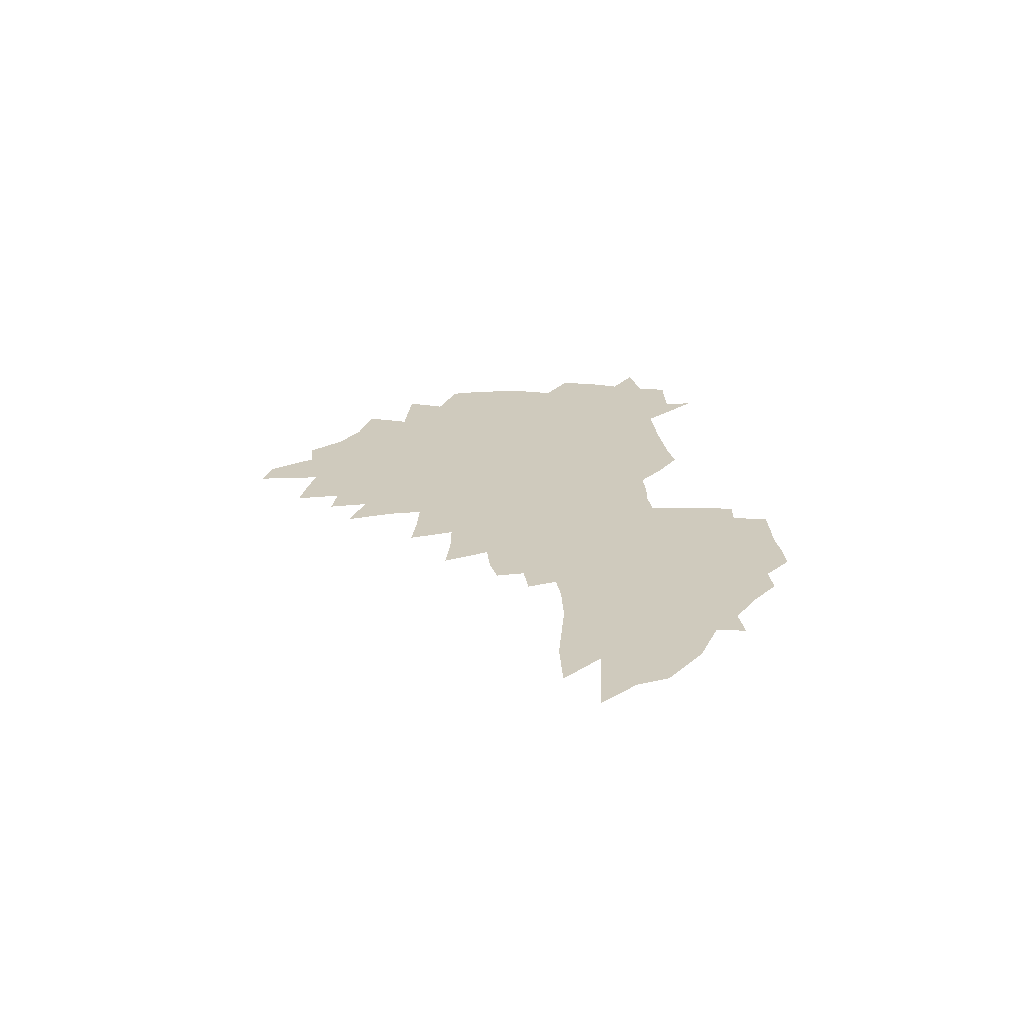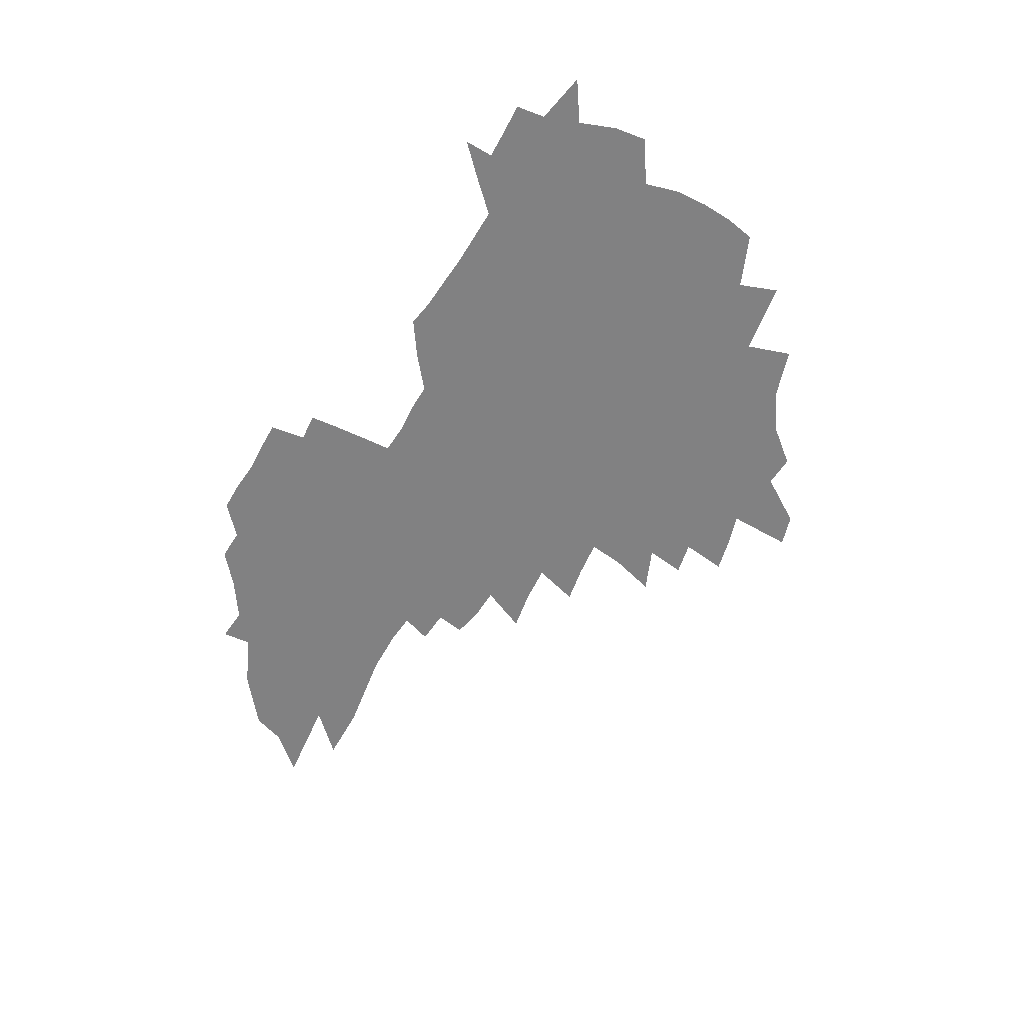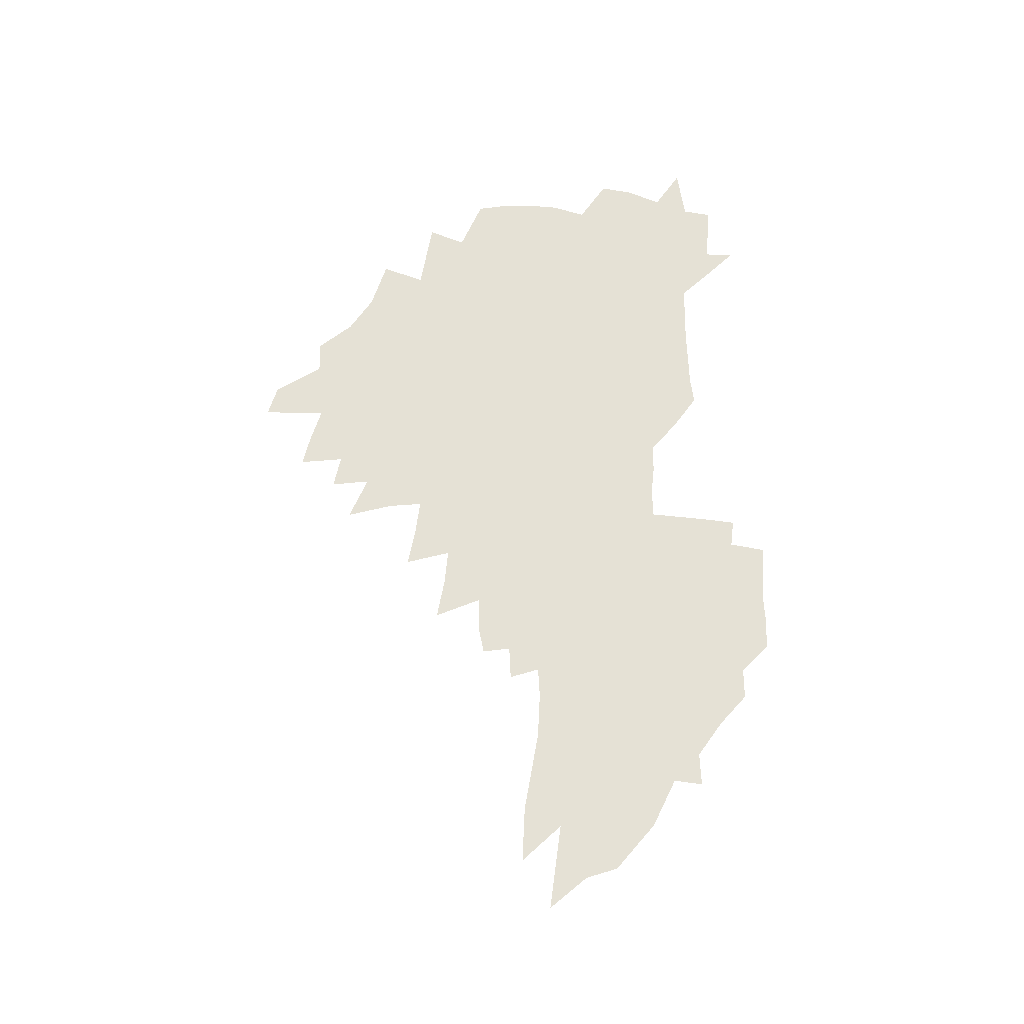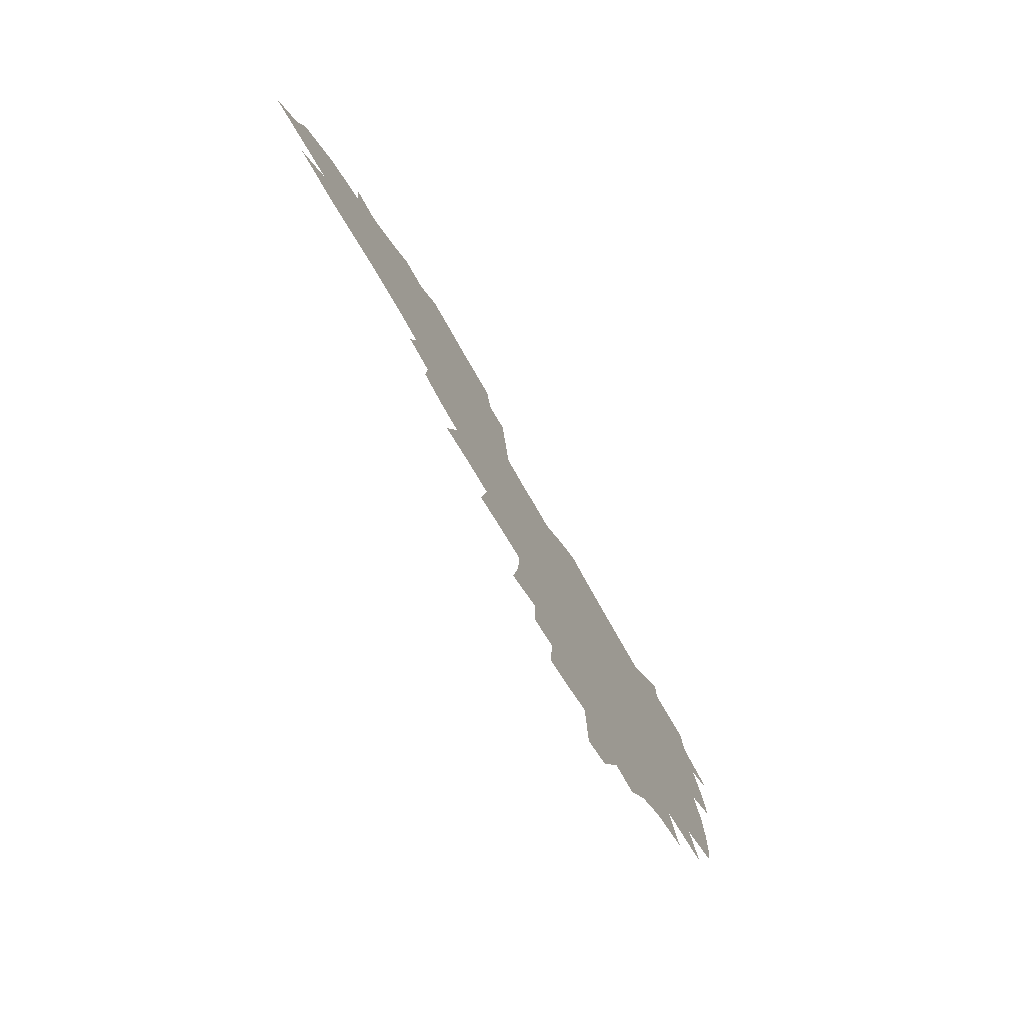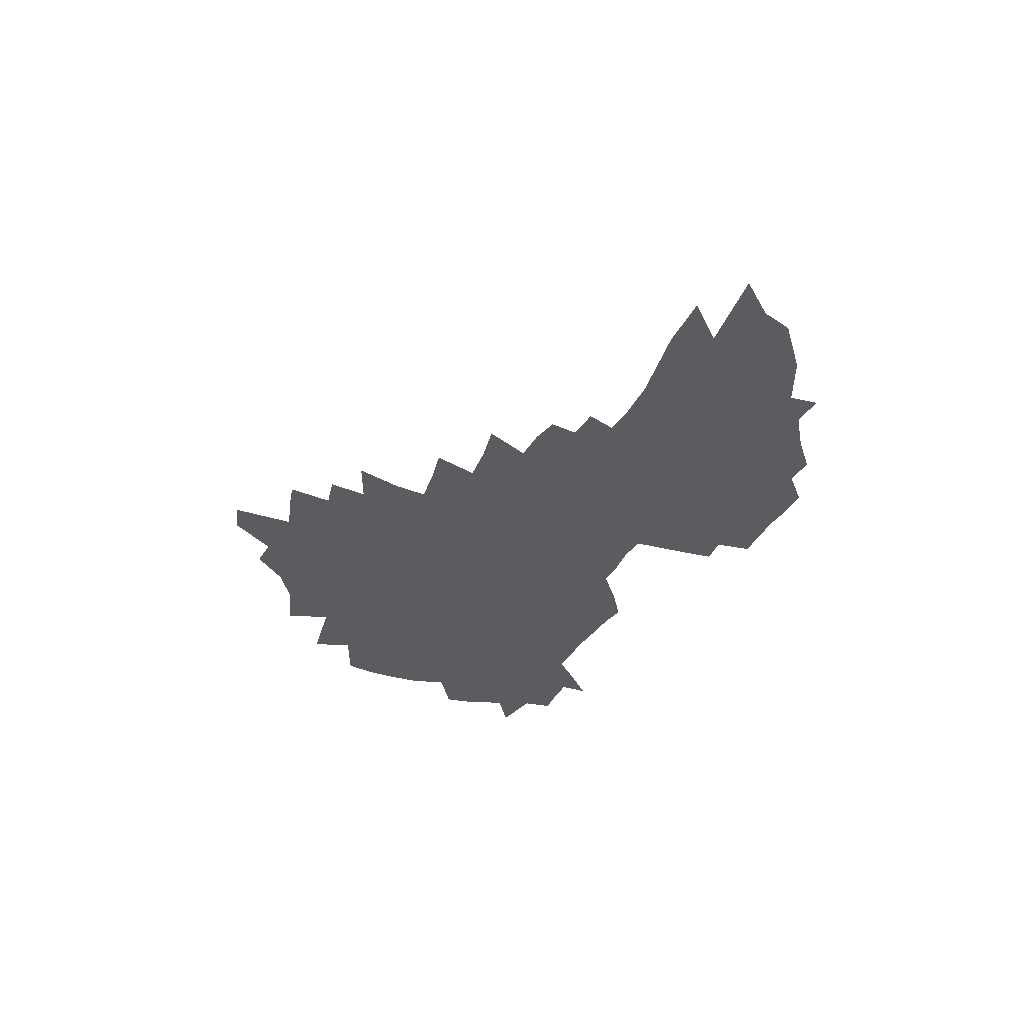
<metadata>
{"format":"obj","ext":"obj","renderer":"f3d","projection":"perspective","resolution":1024,"background":"white","views":[{"elev":23.0,"azim":82.9,"up":"+Z"},{"elev":-60.5,"azim":-123.4,"up":"+Z"},{"elev":65.1,"azim":88.2,"up":"+Z"},{"elev":-72.7,"azim":119.0,"up":"+Y"},{"elev":-34.1,"azim":63.1,"up":"+Z"}]}
</metadata>
<code>
v 204.8 266.7 0
v 211.2 221.2 0
v 214.6 236.7 0
v 222.3 253.4 0
v 229.5 269.9 0
v 232.5 283.9 0
v 223.7 145.7 0
v 222.1 160.3 0
v 222.3 175.4 0
v 224.2 190.8 0
v 230 207.1 0
v 233.5 222.6 0
v 235.3 237.6 0
v 239.2 253.1 0
v 243.7 268.4 0
v 246.4 282.3 0
v 239.6 116 0
v 247.7 133.9 0
v 250.1 149.1 0
v 249.7 163.3 0
v 246.9 177.5 0
v 246.7 192.3 0
v 247.7 207.2 0
v 252 222.8 0
v 252.3 237.4 0
v 254.2 252.1 0
v 256.8 266.5 0
v 260.8 281.1 0
v 261.4 295.2 0
v 264.9 88.17 0
v 273.3 108.7 0
v 273.1 123.3 0
v 278.3 139.5 0
v 280.5 153.2 0
v 275.4 166 0
v 269.9 179.4 0
v 265.2 193.4 0
v 267.3 208 0
v 269.2 222.7 0
v 269.5 237.2 0
v 271.1 251.7 0
v 273.2 266 0
v 274.8 280.1 0
v 287.6 79.57 0
v 292.9 98.56 0
v 293 112.7 0
v 293.8 127.1 0
v 295.8 141.7 0
v 294.7 154.6 0
v 295.9 167.9 0
v 290.9 180.9 0
v 287 194.5 0
v 285.9 208.5 0
v 284.2 222.6 0
v 285.3 236.8 0
v 285.8 251 0
v 287.4 265.1 0
v 304.2 67.14 0
v 307.7 86.05 0
v 307.3 99.67 0
v 308.5 114.7 0
v 309.5 129 0
v 311 143.3 0
v 309.8 155.8 0
v 311.1 169.1 0
v 310.4 181.7 0
v 306.2 195.1 0
v 305.2 208.5 0
v 303.6 222.4 0
v 302.1 236.4 0
v 302.4 250.4 0
v 302.6 264.5 0
v 317.1 49.11 0
v 320.6 71.1 0
v 321.6 86.9 0
v 322.1 101.5 0
v 322.7 115.8 0
v 323.5 130 0
v 325.3 144.9 0
v 326 157.8 0
v 324.7 169.9 0
v 324.2 182.6 0
v 323.6 195.4 0
v 321.8 208.7 0
v 321.8 221.9 0
v 319.5 235.9 0
v 318.4 249.9 0
v 317.9 264 0
v 332 49.24 0
v 334.9 72.44 0
v 335.7 88.24 0
v 336 102.4 0
v 337.4 118.2 0
v 337.5 131.4 0
v 337.7 144.4 0
v 337.9 157.6 0
v 338.7 171 0
v 338 183.2 0
v 337.2 195.7 0
v 335.8 209 0
v 335.2 222.3 0
v 334.5 235.7 0
v 333.8 249.3 0
v 332 264.3 0
v 345.1 25.27 0
v 347.3 52.61 0
v 348.3 71.54 0
v 349 88.48 0
v 349.3 102.4 0
v 350 118 0
v 350.1 130.5 0
v 350.5 144.6 0
v 350.7 158.4 0
v 350.7 171.4 0
v 350.5 183.5 0
v 349.8 196.3 0
v 349.2 209.3 0
v 348.2 222.6 0
v 348.3 235.8 0
v 347.4 249.4 0
v 346 264.4 0
v 359.8 19.85 0
v 361.5 50.67 0
v 362.3 67.33 0
v 362.3 86.49 0
v 362.6 102.1 0
v 362.8 116.8 0
v 363.1 130.6 0
v 363.2 144.2 0
v 363.3 157.5 0
v 363.4 170.6 0
v 363 183.6 0
v 362.7 196.6 0
v 362.3 209.6 0
v 362 222.8 0
v 361.4 236.6 0
v 360.5 250.5 0
v 359.7 265.8 0
v 361 286 0
v 377 44.95 0
v 376.5 65.61 0
v 375.7 86.07 0
v 376.1 100.3 0
v 376.2 114.8 0
v 376.1 129.5 0
v 376.6 142.7 0
v 376.6 156.4 0
v 376 170.8 0
v 375.9 183.6 0
v 375.7 196.6 0
v 375.5 209.9 0
v 375.2 223.3 0
v 375.5 238.6 0
v 375.2 253.7 0
v 392.6 40.29 0
v 391.4 62.25 0
v 390.2 82.21 0
v 390 98.11 0
v 389.8 113.3 0
v 389.9 127.5 0
v 390.6 141 0
v 390.4 154.9 0
v 388.9 170.6 0
v 388.7 183.7 0
v 388.8 196.7 0
v 388.7 210 0
v 388.8 223.6 0
v 389.7 240.1 0
v 407.2 58.09 0
v 406 77.35 0
v 404.3 95.87 0
v 405.1 110.2 0
v 404.9 124.9 0
v 405.3 139.1 0
v 404.5 154 0
v 403.7 168.6 0
v 402.7 182.8 0
v 402.1 196.6 0
v 402.1 209.9 0
v 402.2 223.2 0
v 403.5 239.5 0
v 426.4 67.26 0
v 421.7 90.33 0
v 420.9 107.1 0
v 422.2 121.1 0
v 419.9 138.4 0
v 419.2 152.7 0
v 417.6 168.2 0
v 416.6 182.4 0
v 415.6 196.5 0
v 415.5 209.8 0
v 416 223.4 0
v 417.3 237.6 0
v 438.7 104 0
v 436.4 122.2 0
v 435.6 136.8 0
v 433.7 152.3 0
v 431.6 168.2 0
v 430.8 181.9 0
v 428.9 196.6 0
v 429.9 209.8 0
v 429.7 223.1 0
v 431.6 237.7 0
v 433.5 252 0
v 435.8 268.5 0
v 438.1 281.8 0
v 456.3 99.8 0
v 451.5 122.2 0
v 449.9 137.6 0
v 447.8 153.1 0
v 445.9 168.1 0
v 444.7 182.1 0
v 443.3 196.2 0
v 443.9 209.4 0
v 443.3 222.9 0
v 445 236.7 0
v 446.8 250.7 0
v 449.3 265.8 0
v 451.4 279.8 0
v 455.1 297 0
v 469 119.9 0
v 464.7 138.3 0
v 462.3 153.6 0
v 459.4 169.1 0
v 458.5 182.7 0
v 458.4 196.1 0
v 457.3 209.7 0
v 455.9 222.5 0
v 460 237.1 0
v 462 251.3 0
v 462.8 264.7 0
v 465.1 279 0
v 469.1 296 0
v 488.5 115.4 0
v 480.3 138.4 0
v 477 154.1 0
v 475.6 168.3 0
v 473.4 182.7 0
v 473.3 196.2 0
v 473.2 209.7 0
v 473.3 223.3 0
v 475.3 237.3 0
v 475.8 250.9 0
v 478 265 0
v 480.1 279.4 0
v 482.8 294.5 0
v 496.4 138.1 0
v 492.4 154.4 0
v 489.7 169.1 0
v 488.3 182.8 0
v 488 196.2 0
v 488.6 209.8 0
v 488.8 223.3 0
v 489.9 237.1 0
v 491.1 250.9 0
v 494.2 265.6 0
v 494.7 279.2 0
v 498 294.9 0
v 510.3 140.4 0
v 509.1 154.4 0
v 505.4 169.2 0
v 504.3 182.8 0
v 501.3 196.8 0
v 502 209.6 0
v 504.7 223.6 0
v 504.5 237 0
v 505.8 250.8 0
v 509.1 265.6 0
v 508.1 278.7 0
v 512.1 294.1 0
v 525.4 154.7 0
v 521.5 169.5 0
v 520.3 183 0
v 520.3 196.4 0
v 518.4 210 0
v 519.5 223.5 0
v 518.4 237 0
v 519.9 250.6 0
v 522.4 265.2 0
v 525.6 280 0
v 536.4 169.9 0
v 535.8 183.1 0
v 535.5 196.6 0
v 534.2 210.3 0
v 533.7 223.7 0
v 537.6 237.9 0
v 536.3 251.3 0
v 538 265.3 0
v 540.6 279.7 0
v 558.3 168.1 0
v 554.3 182.8 0
v 552 196.7 0
v 551 210.4 0
v 552.1 224.1 0
v 554.1 238.1 0
v 553.8 251.9 0
v 554.9 265.8 0
v 598.1 159.7 0
v 575.5 182.5 0
v 571.8 196.8 0
v 570.2 210.6 0
v 570.9 224.5 0
v 569 238.5 0
v 571.8 252.8 0
v 625.5 157.6 0
v 608 178 0
v 597 195.2 0
v 590.4 210.6 0
v 588 225 0
v 585.6 238.9 0
v 588 253.1 0
v 650.3 171 0
v 635.5 190.2 0
v 631.3 206.1 0
v 609 226.5 0
f 4 5 1
f 11 12 2
f 2 12 3
f 12 13 3
f 3 13 4
f 13 14 4
f 4 14 5
f 14 15 5
f 5 15 6
f 15 16 6
f 18 19 7
f 7 19 8
f 19 20 8
f 8 20 9
f 20 21 9
f 9 21 10
f 21 22 10
f 10 22 11
f 22 23 11
f 11 23 12
f 23 24 12
f 12 24 13
f 24 25 13
f 13 25 14
f 25 26 14
f 14 26 15
f 26 27 15
f 15 27 16
f 27 28 16
f 31 32 17
f 17 32 18
f 32 33 18
f 18 33 19
f 33 34 19
f 19 34 20
f 34 35 20
f 20 35 21
f 35 36 21
f 21 36 22
f 36 37 22
f 22 37 23
f 37 38 23
f 23 38 24
f 38 39 24
f 24 39 25
f 39 40 25
f 25 40 26
f 40 41 26
f 26 41 27
f 41 42 27
f 27 42 28
f 42 43 28
f 28 43 29
f 44 45 30
f 30 45 31
f 45 46 31
f 31 46 32
f 46 47 32
f 32 47 33
f 47 48 33
f 33 48 34
f 48 49 34
f 34 49 35
f 49 50 35
f 35 50 36
f 50 51 36
f 36 51 37
f 51 52 37
f 37 52 38
f 52 53 38
f 38 53 39
f 53 54 39
f 39 54 40
f 54 55 40
f 40 55 41
f 55 56 41
f 41 56 42
f 56 57 42
f 42 57 43
f 58 59 44
f 44 59 45
f 59 60 45
f 45 60 46
f 60 61 46
f 46 61 47
f 61 62 47
f 47 62 48
f 62 63 48
f 48 63 49
f 63 64 49
f 49 64 50
f 64 65 50
f 50 65 51
f 65 66 51
f 51 66 52
f 66 67 52
f 52 67 53
f 67 68 53
f 53 68 54
f 68 69 54
f 54 69 55
f 69 70 55
f 55 70 56
f 70 71 56
f 56 71 57
f 71 72 57
f 73 74 58
f 58 74 59
f 74 75 59
f 59 75 60
f 75 76 60
f 60 76 61
f 76 77 61
f 61 77 62
f 77 78 62
f 62 78 63
f 78 79 63
f 63 79 64
f 79 80 64
f 64 80 65
f 80 81 65
f 65 81 66
f 81 82 66
f 66 82 67
f 82 83 67
f 67 83 68
f 83 84 68
f 68 84 69
f 84 85 69
f 69 85 70
f 85 86 70
f 70 86 71
f 86 87 71
f 71 87 72
f 87 88 72
f 73 89 74
f 89 90 74
f 74 90 75
f 90 91 75
f 75 91 76
f 91 92 76
f 76 92 77
f 92 93 77
f 77 93 78
f 93 94 78
f 78 94 79
f 94 95 79
f 79 95 80
f 95 96 80
f 80 96 81
f 96 97 81
f 81 97 82
f 97 98 82
f 82 98 83
f 98 99 83
f 83 99 84
f 99 100 84
f 84 100 85
f 100 101 85
f 85 101 86
f 101 102 86
f 86 102 87
f 102 103 87
f 87 103 88
f 103 104 88
f 105 106 89
f 89 106 90
f 106 107 90
f 90 107 91
f 107 108 91
f 91 108 92
f 108 109 92
f 92 109 93
f 109 110 93
f 93 110 94
f 110 111 94
f 94 111 95
f 111 112 95
f 95 112 96
f 112 113 96
f 96 113 97
f 113 114 97
f 97 114 98
f 114 115 98
f 98 115 99
f 115 116 99
f 99 116 100
f 116 117 100
f 100 117 101
f 117 118 101
f 101 118 102
f 118 119 102
f 102 119 103
f 119 120 103
f 103 120 104
f 120 121 104
f 105 122 106
f 122 123 106
f 106 123 107
f 123 124 107
f 107 124 108
f 124 125 108
f 108 125 109
f 125 126 109
f 109 126 110
f 126 127 110
f 110 127 111
f 127 128 111
f 111 128 112
f 128 129 112
f 112 129 113
f 129 130 113
f 113 130 114
f 130 131 114
f 114 131 115
f 131 132 115
f 115 132 116
f 132 133 116
f 116 133 117
f 133 134 117
f 117 134 118
f 134 135 118
f 118 135 119
f 135 136 119
f 119 136 120
f 136 137 120
f 120 137 121
f 137 138 121
f 123 140 124
f 140 141 124
f 124 141 125
f 141 142 125
f 125 142 126
f 142 143 126
f 126 143 127
f 143 144 127
f 127 144 128
f 144 145 128
f 128 145 129
f 145 146 129
f 129 146 130
f 146 147 130
f 130 147 131
f 147 148 131
f 131 148 132
f 148 149 132
f 132 149 133
f 149 150 133
f 133 150 134
f 150 151 134
f 134 151 135
f 151 152 135
f 135 152 136
f 152 153 136
f 136 153 137
f 153 154 137
f 137 154 138
f 140 155 141
f 155 156 141
f 141 156 142
f 156 157 142
f 142 157 143
f 157 158 143
f 143 158 144
f 158 159 144
f 144 159 145
f 159 160 145
f 145 160 146
f 160 161 146
f 146 161 147
f 161 162 147
f 147 162 148
f 162 163 148
f 148 163 149
f 163 164 149
f 149 164 150
f 164 165 150
f 150 165 151
f 165 166 151
f 151 166 152
f 166 167 152
f 152 167 153
f 167 168 153
f 153 168 154
f 156 169 157
f 169 170 157
f 157 170 158
f 170 171 158
f 158 171 159
f 171 172 159
f 159 172 160
f 172 173 160
f 160 173 161
f 173 174 161
f 161 174 162
f 174 175 162
f 162 175 163
f 175 176 163
f 163 176 164
f 176 177 164
f 164 177 165
f 177 178 165
f 165 178 166
f 178 179 166
f 166 179 167
f 179 180 167
f 167 180 168
f 180 181 168
f 170 182 171
f 182 183 171
f 171 183 172
f 183 184 172
f 172 184 173
f 184 185 173
f 173 185 174
f 185 186 174
f 174 186 175
f 186 187 175
f 175 187 176
f 187 188 176
f 176 188 177
f 188 189 177
f 177 189 178
f 189 190 178
f 178 190 179
f 190 191 179
f 179 191 180
f 191 192 180
f 180 192 181
f 192 193 181
f 184 194 185
f 194 195 185
f 185 195 186
f 195 196 186
f 186 196 187
f 196 197 187
f 187 197 188
f 197 198 188
f 188 198 189
f 198 199 189
f 189 199 190
f 199 200 190
f 190 200 191
f 200 201 191
f 191 201 192
f 201 202 192
f 192 202 193
f 202 203 193
f 194 207 195
f 207 208 195
f 195 208 196
f 208 209 196
f 196 209 197
f 209 210 197
f 197 210 198
f 210 211 198
f 198 211 199
f 211 212 199
f 199 212 200
f 212 213 200
f 200 213 201
f 213 214 201
f 201 214 202
f 214 215 202
f 202 215 203
f 215 216 203
f 203 216 204
f 216 217 204
f 204 217 205
f 217 218 205
f 205 218 206
f 218 219 206
f 208 221 209
f 221 222 209
f 209 222 210
f 222 223 210
f 210 223 211
f 223 224 211
f 211 224 212
f 224 225 212
f 212 225 213
f 225 226 213
f 213 226 214
f 226 227 214
f 214 227 215
f 227 228 215
f 215 228 216
f 228 229 216
f 216 229 217
f 229 230 217
f 217 230 218
f 230 231 218
f 218 231 219
f 231 232 219
f 219 232 220
f 232 233 220
f 221 234 222
f 234 235 222
f 222 235 223
f 235 236 223
f 223 236 224
f 236 237 224
f 224 237 225
f 237 238 225
f 225 238 226
f 238 239 226
f 226 239 227
f 239 240 227
f 227 240 228
f 240 241 228
f 228 241 229
f 241 242 229
f 229 242 230
f 242 243 230
f 230 243 231
f 243 244 231
f 231 244 232
f 244 245 232
f 232 245 233
f 245 246 233
f 235 247 236
f 247 248 236
f 236 248 237
f 248 249 237
f 237 249 238
f 249 250 238
f 238 250 239
f 250 251 239
f 239 251 240
f 251 252 240
f 240 252 241
f 252 253 241
f 241 253 242
f 253 254 242
f 242 254 243
f 254 255 243
f 243 255 244
f 255 256 244
f 244 256 245
f 256 257 245
f 245 257 246
f 257 258 246
f 247 259 248
f 259 260 248
f 248 260 249
f 260 261 249
f 249 261 250
f 261 262 250
f 250 262 251
f 262 263 251
f 251 263 252
f 263 264 252
f 252 264 253
f 264 265 253
f 253 265 254
f 265 266 254
f 254 266 255
f 266 267 255
f 255 267 256
f 267 268 256
f 256 268 257
f 268 269 257
f 257 269 258
f 269 270 258
f 260 271 261
f 271 272 261
f 261 272 262
f 272 273 262
f 262 273 263
f 273 274 263
f 263 274 264
f 274 275 264
f 264 275 265
f 275 276 265
f 265 276 266
f 276 277 266
f 266 277 267
f 277 278 267
f 267 278 268
f 278 279 268
f 268 279 269
f 279 280 269
f 269 280 270
f 272 281 273
f 281 282 273
f 273 282 274
f 282 283 274
f 274 283 275
f 283 284 275
f 275 284 276
f 284 285 276
f 276 285 277
f 285 286 277
f 277 286 278
f 286 287 278
f 278 287 279
f 287 288 279
f 279 288 280
f 288 289 280
f 281 290 282
f 290 291 282
f 282 291 283
f 291 292 283
f 283 292 284
f 292 293 284
f 284 293 285
f 293 294 285
f 285 294 286
f 294 295 286
f 286 295 287
f 295 296 287
f 287 296 288
f 296 297 288
f 288 297 289
f 290 298 291
f 298 299 291
f 291 299 292
f 299 300 292
f 292 300 293
f 300 301 293
f 293 301 294
f 301 302 294
f 294 302 295
f 302 303 295
f 295 303 296
f 303 304 296
f 296 304 297
f 298 305 299
f 305 306 299
f 299 306 300
f 306 307 300
f 300 307 301
f 307 308 301
f 301 308 302
f 308 309 302
f 302 309 303
f 309 310 303
f 303 310 304
f 310 311 304
f 306 312 307
f 312 313 307
f 307 313 308
f 313 314 308
f 308 314 309
f 314 315 309
f 309 315 310

</code>
